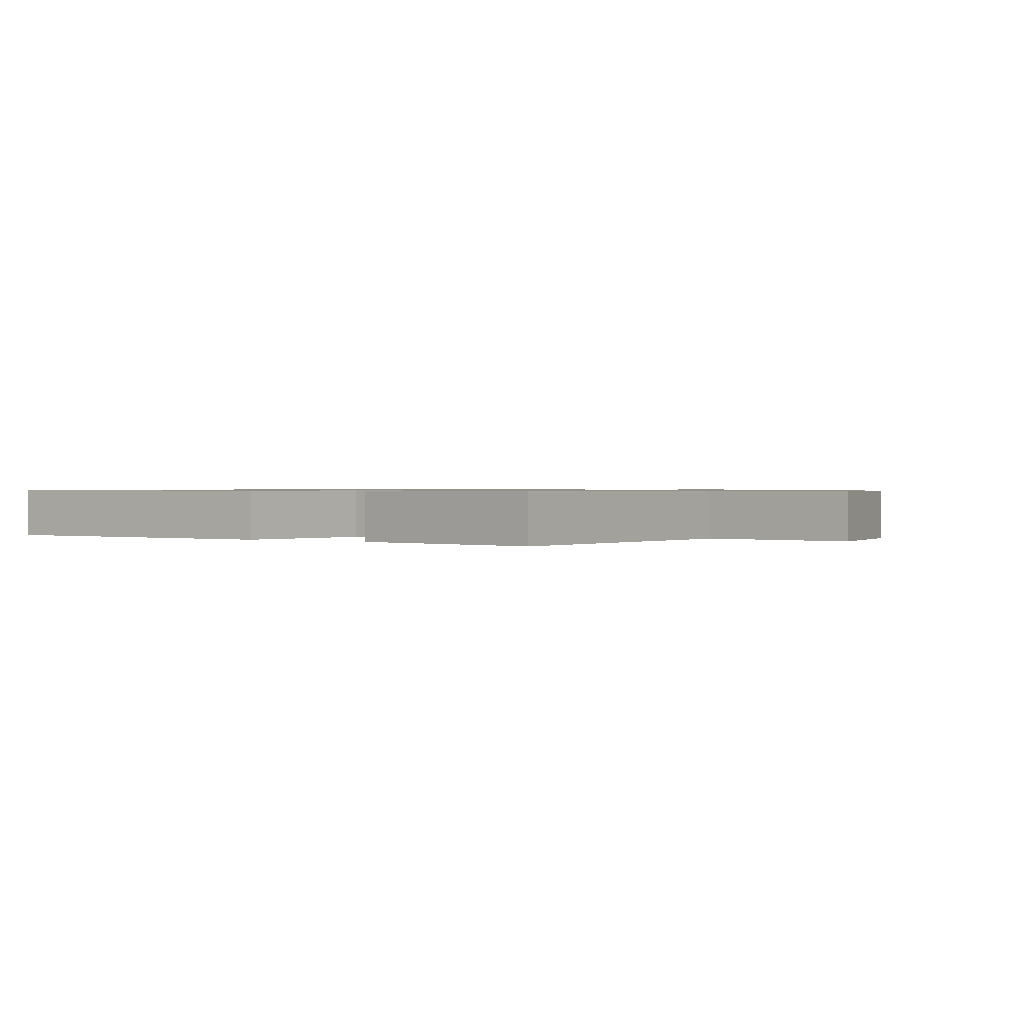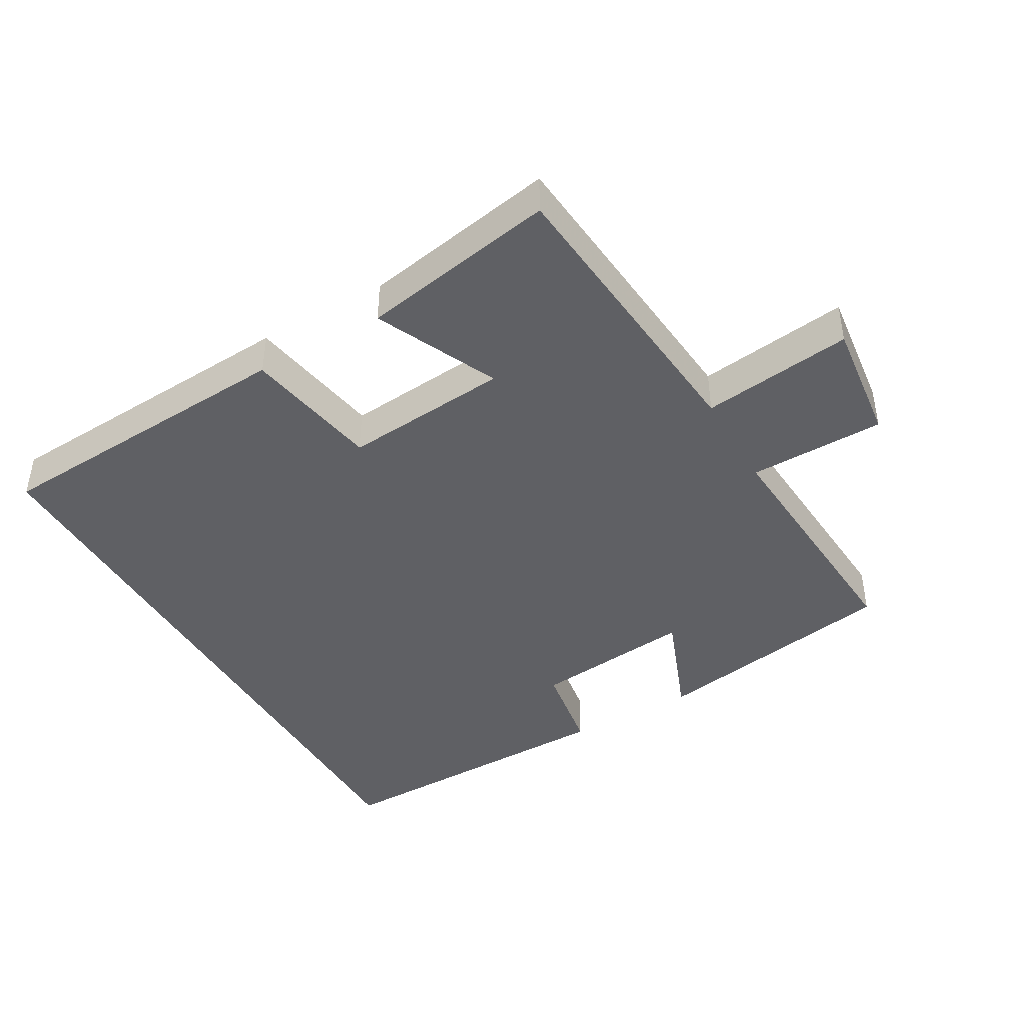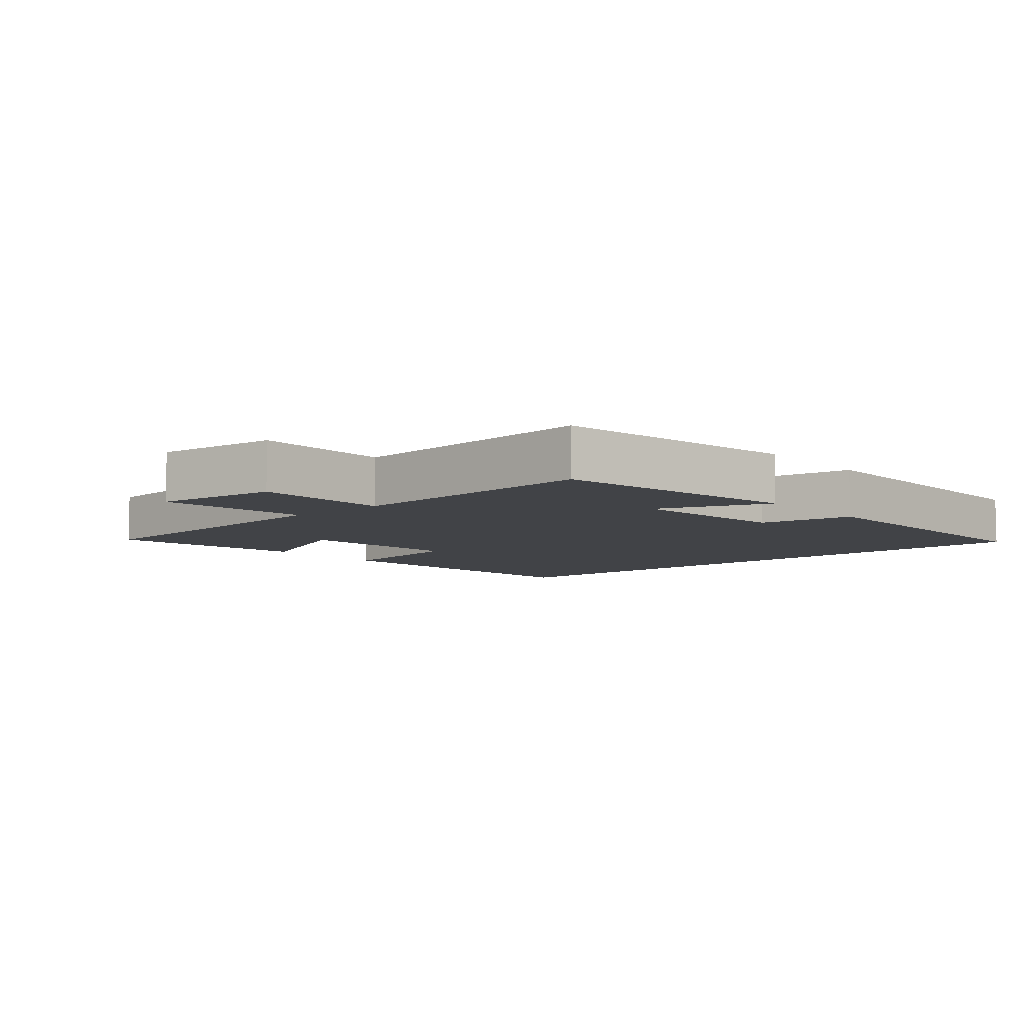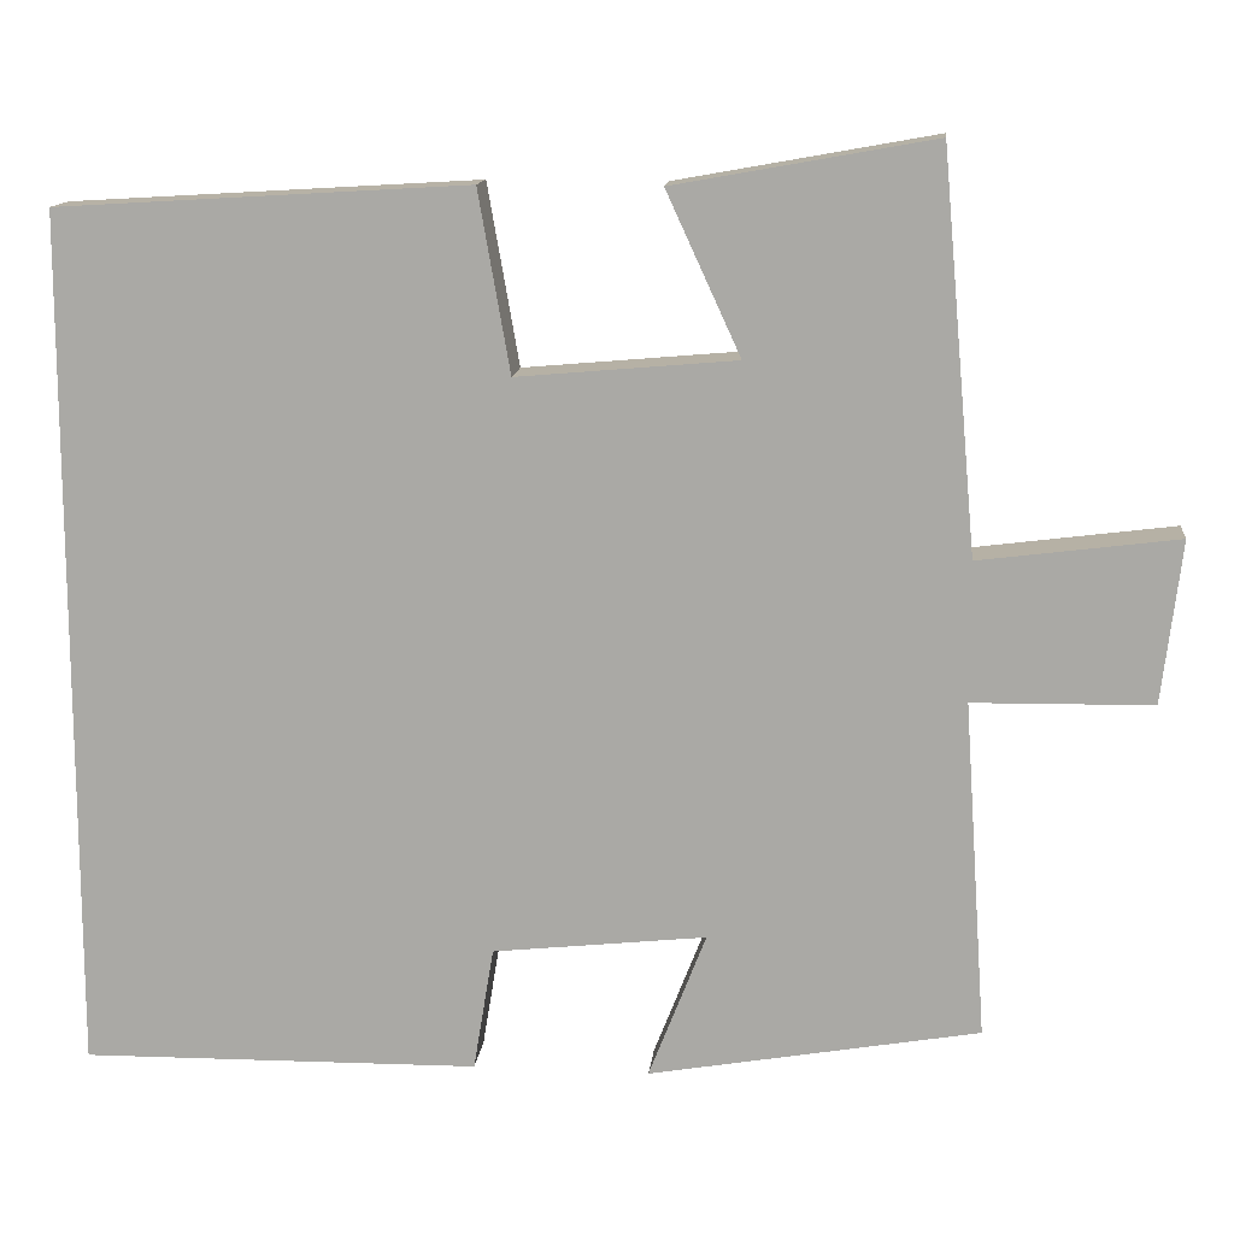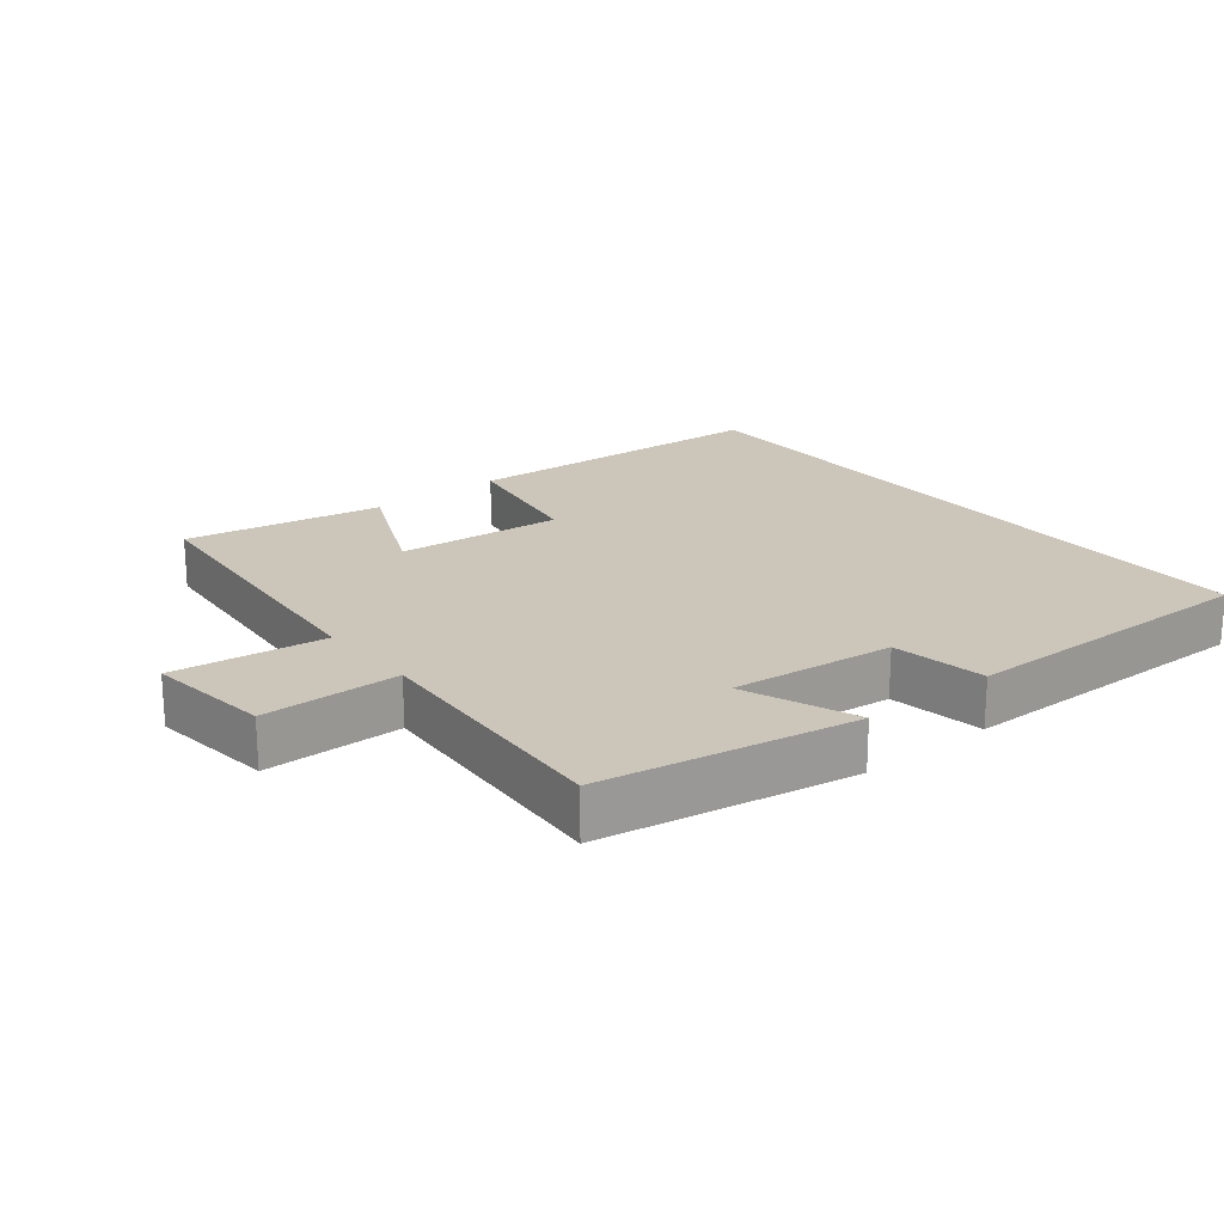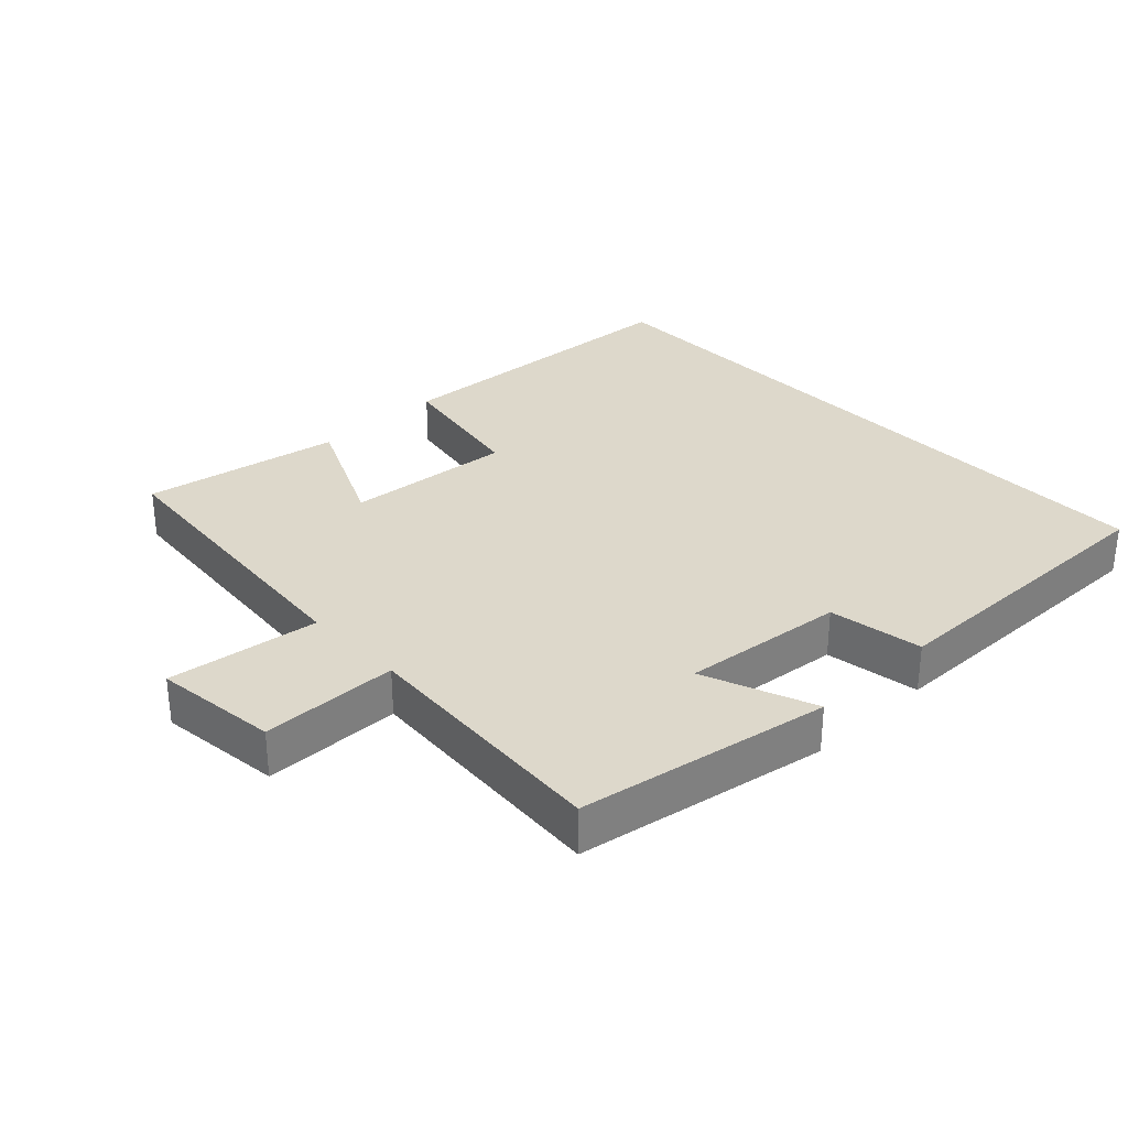
<metadata>
{"format":"obj","ext":"obj","renderer":"f3d","projection":"perspective","resolution":1024,"background":"white","views":[{"elev":0.8,"azim":31.4,"up":"+Y"},{"elev":-43.2,"azim":29.9,"up":"+Y"},{"elev":-7.2,"azim":130.9,"up":"+Y"},{"elev":13.4,"azim":6.0,"up":"+Z"},{"elev":21.0,"azim":141.2,"up":"+Y"},{"elev":31.5,"azim":136.4,"up":"+Y"}]}
</metadata>
<code>
v -0.5 0.07 0.472
v -0.034 0.07 0.5
v 0.002 0.07 0.295
v 0.25 0.07 0.317
v 0.166 0.07 0.5
v 0.46 0.07 0.553
v 0.5 0.07 0.104
v 0.725 0.07 0.133
v 0.703 0.07 -0.051
v 0.5 0.07 -0.054
v 0.526 0.07 -0.435
v 0.152 0.07 -0.5
v 0.217 0.07 -0.334
v -0.025 0.07 -0.36
v -0.048 0.07 -0.5
v -0.5 0.07 -0.505
v -0.5 0 0.472
v -0.034 0 0.5
v 0.002 0 0.295
v 0.25 0 0.317
v 0.166 0 0.5
v 0.46 0 0.553
v 0.5 0 0.104
v 0.725 0 0.133
v 0.703 0 -0.051
v 0.5 0 -0.054
v 0.526 0 -0.435
v 0.152 0 -0.5
v 0.217 0 -0.334
v -0.025 0 -0.36
v -0.048 0 -0.5
v -0.5 0 -0.505
f 1 2 3
f 16 1 3
f 15 16 3
f 14 15 3
f 13 14 3 4
f 10 11 12 13
f 10 13 4
f 7 8 9 10
f 6 7 10
f 5 6 10
f 4 5 10
f 19 18 17
f 19 17 32
f 19 32 31
f 19 31 30
f 20 19 30 29
f 29 28 27 26
f 20 29 26
f 26 25 24 23
f 26 23 22
f 26 22 21
f 26 21 20
f 1 17 18 2
f 2 18 19 3
f 3 19 20 4
f 4 20 21 5
f 5 21 22 6
f 6 22 23 7
f 7 23 24 8
f 8 24 25 9
f 9 25 26 10
f 10 26 27 11
f 11 27 28 12
f 12 28 29 13
f 13 29 30 14
f 14 30 31 15
f 15 31 32 16
f 16 32 17 1

</code>
